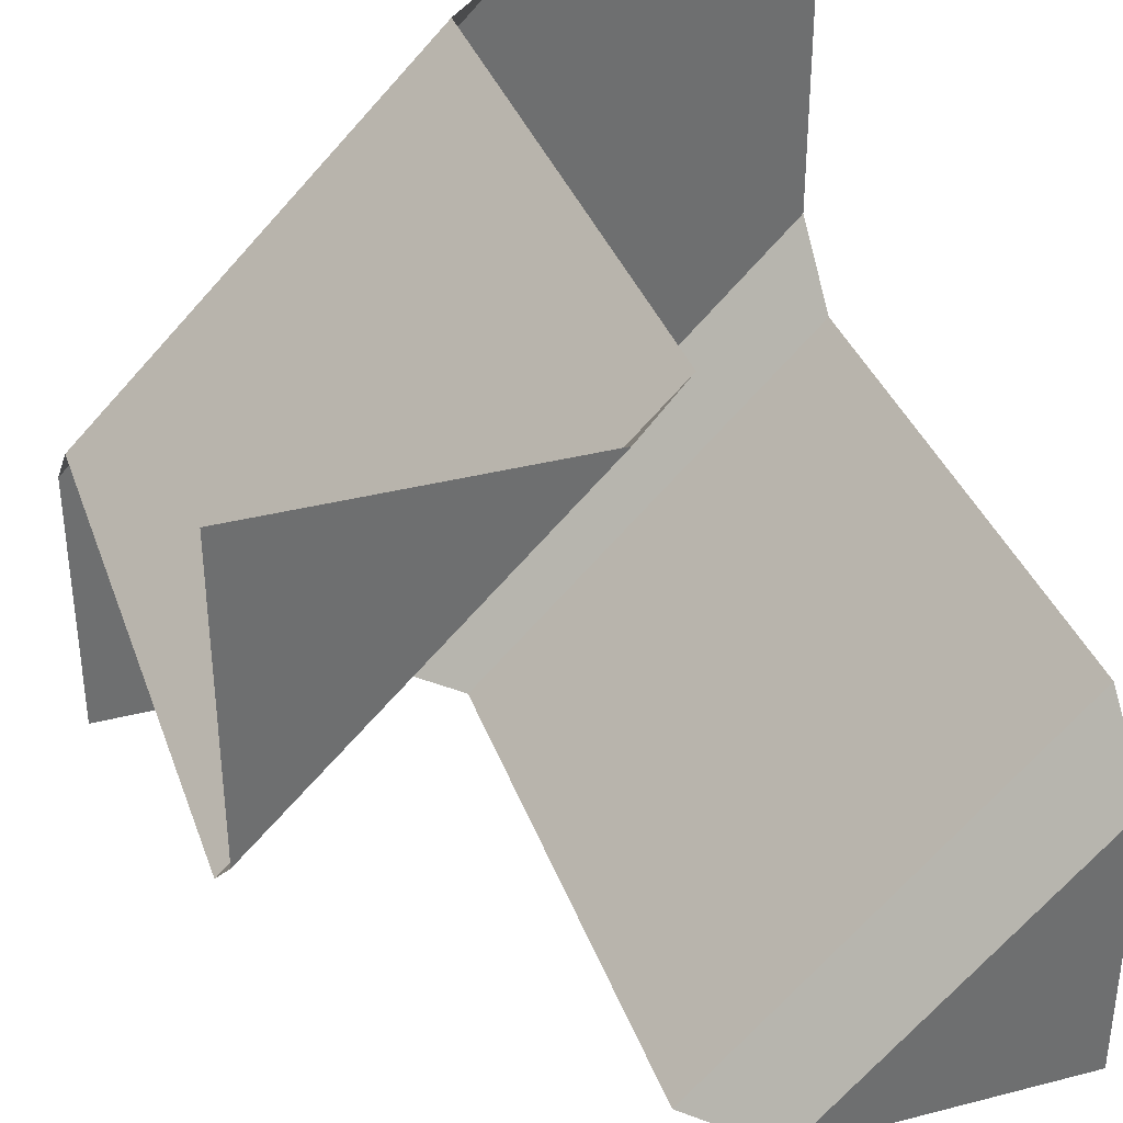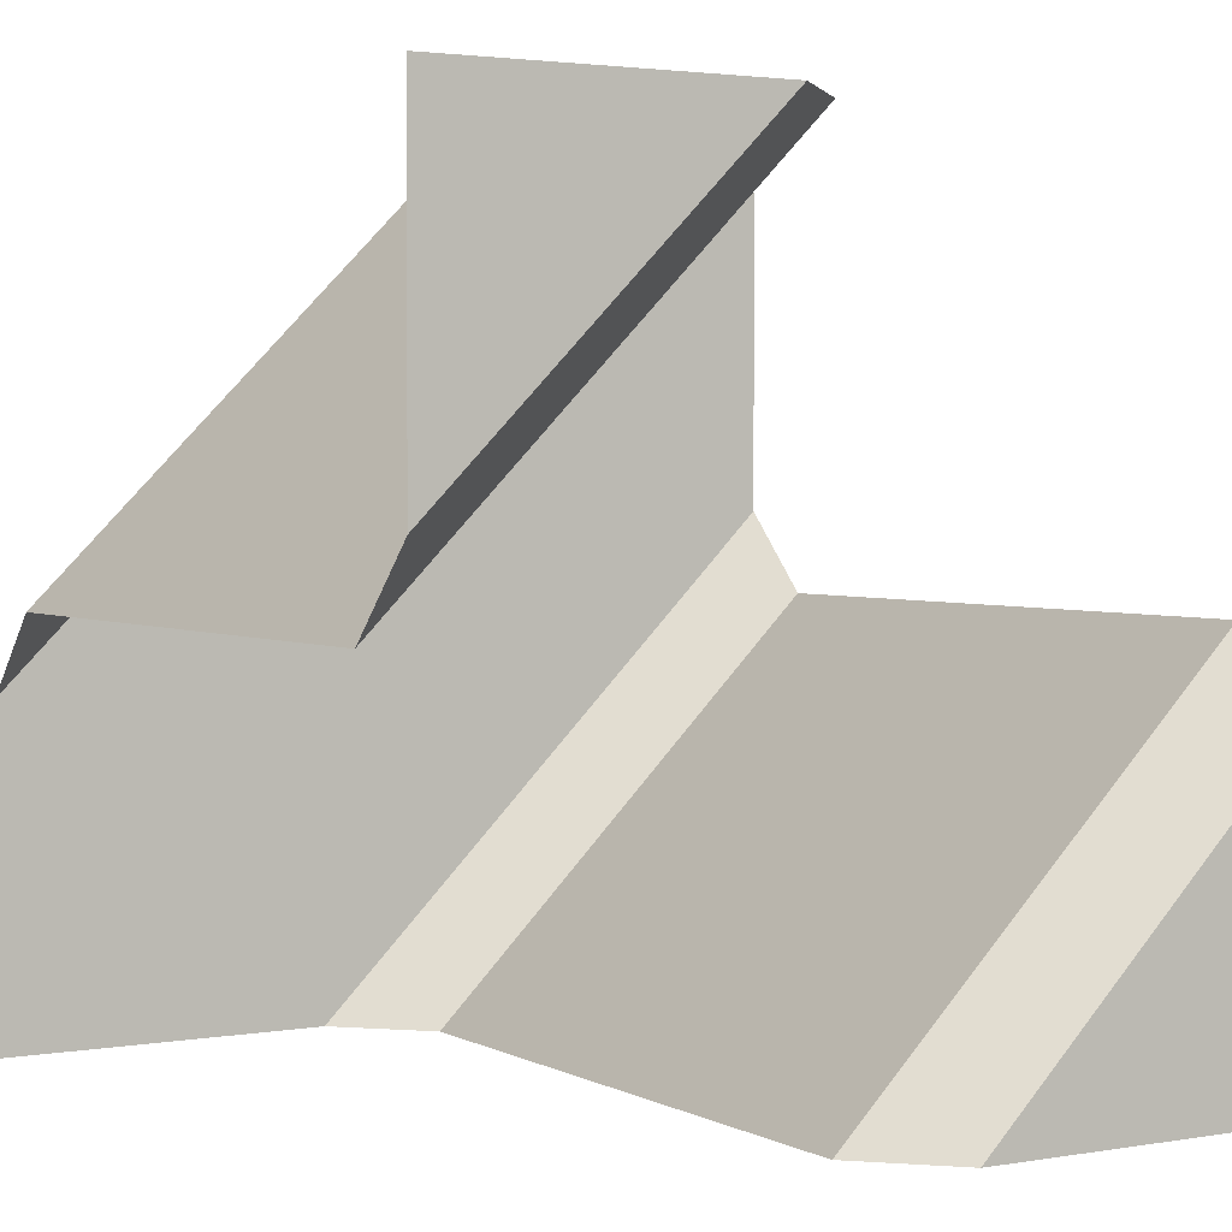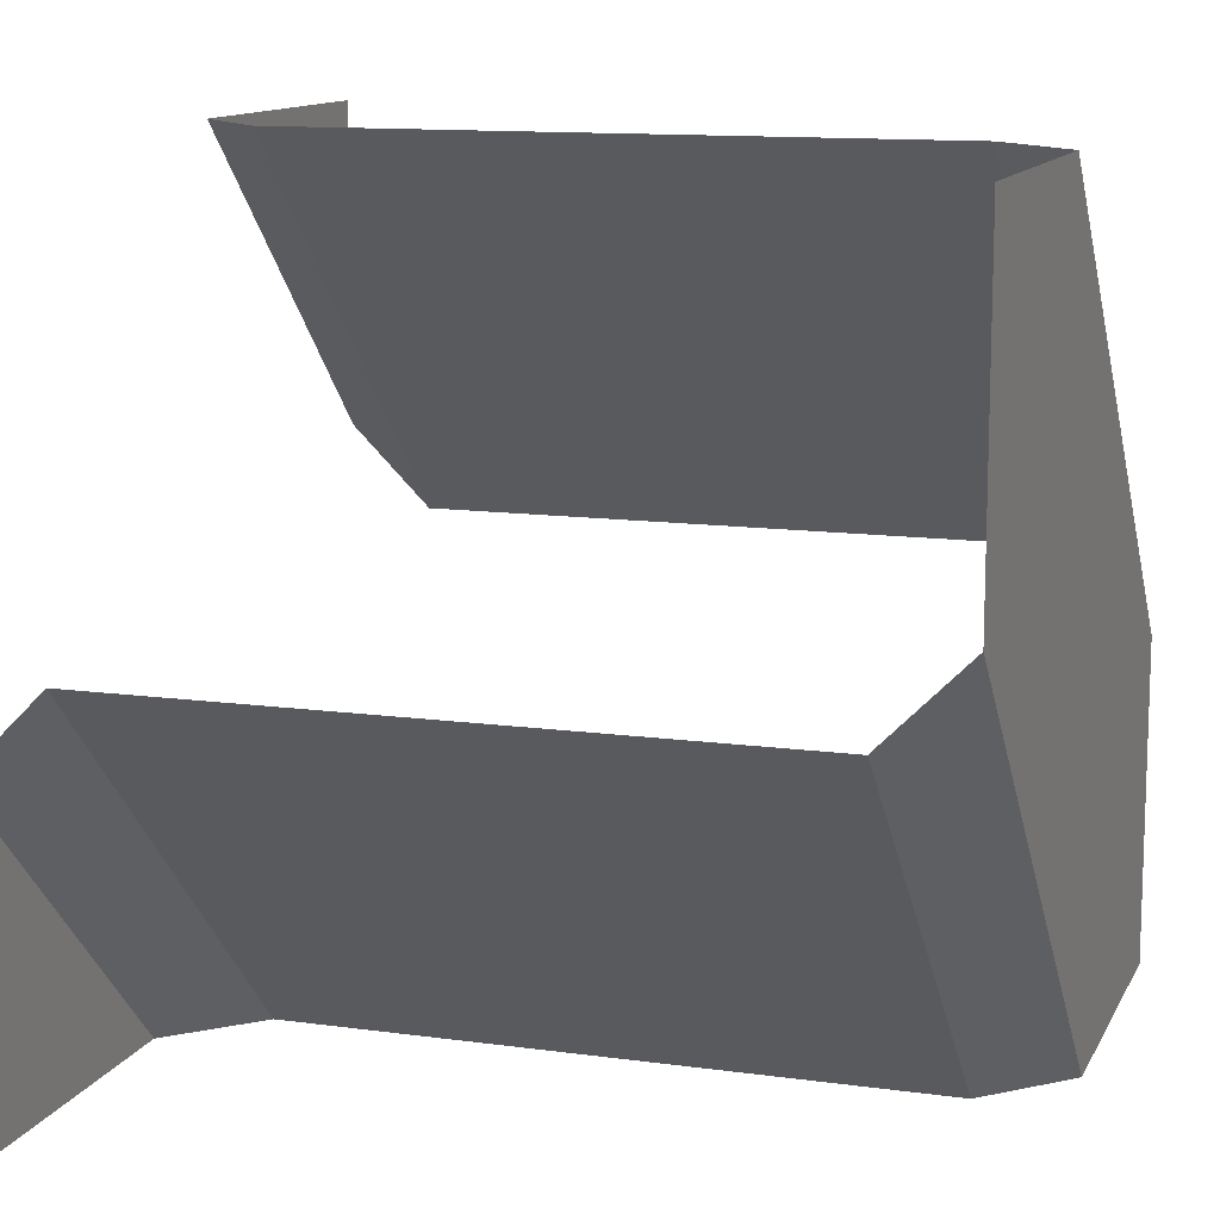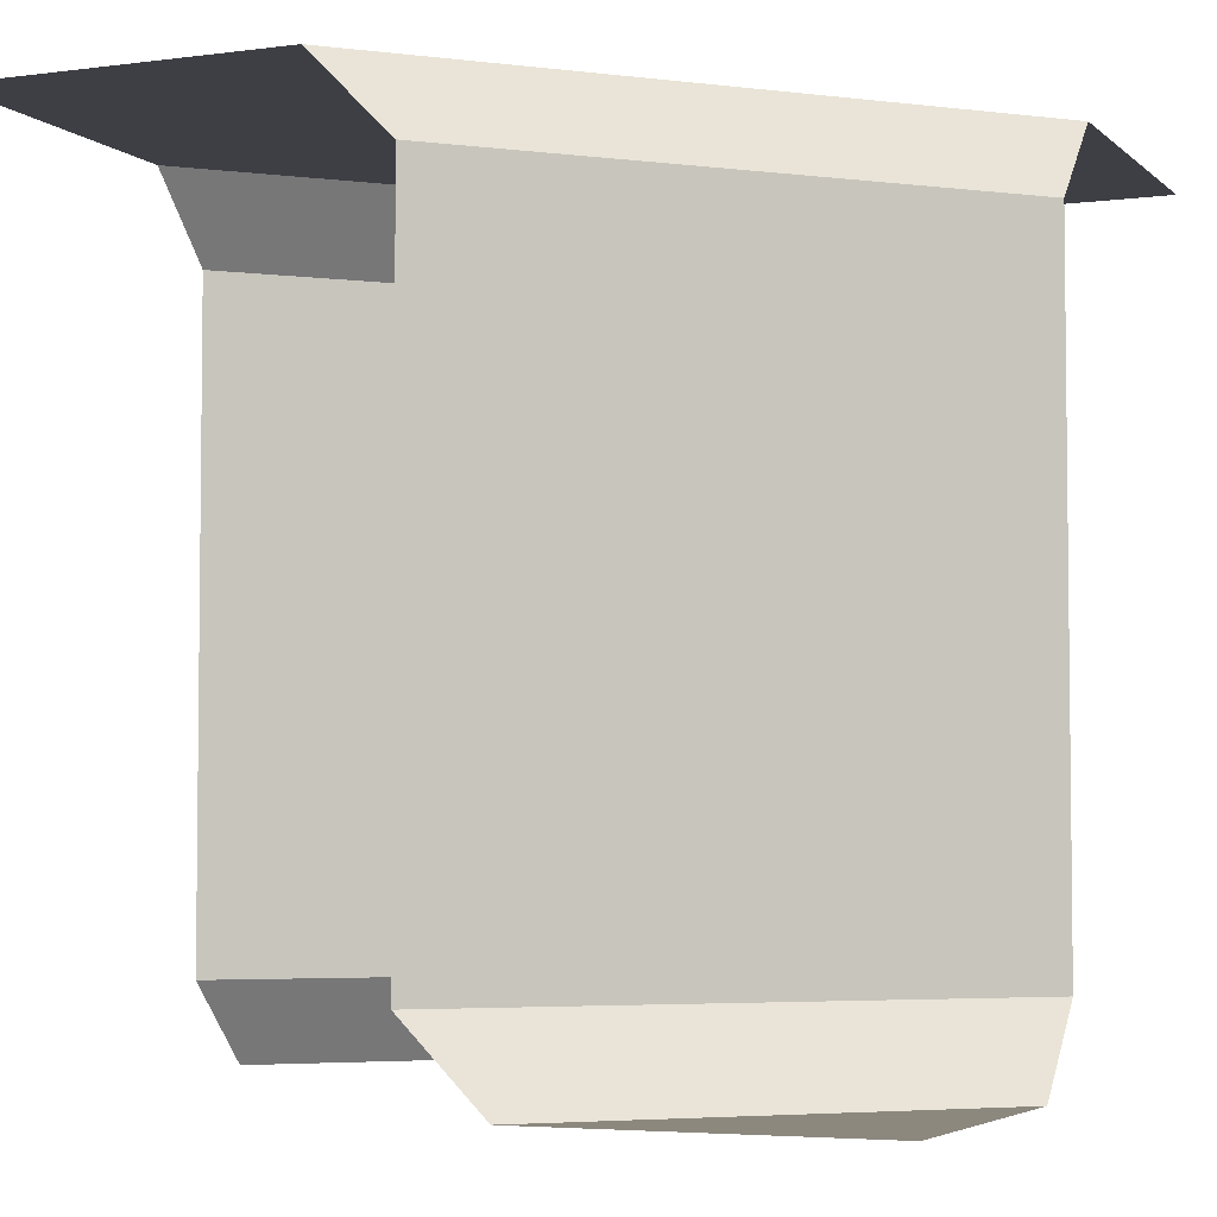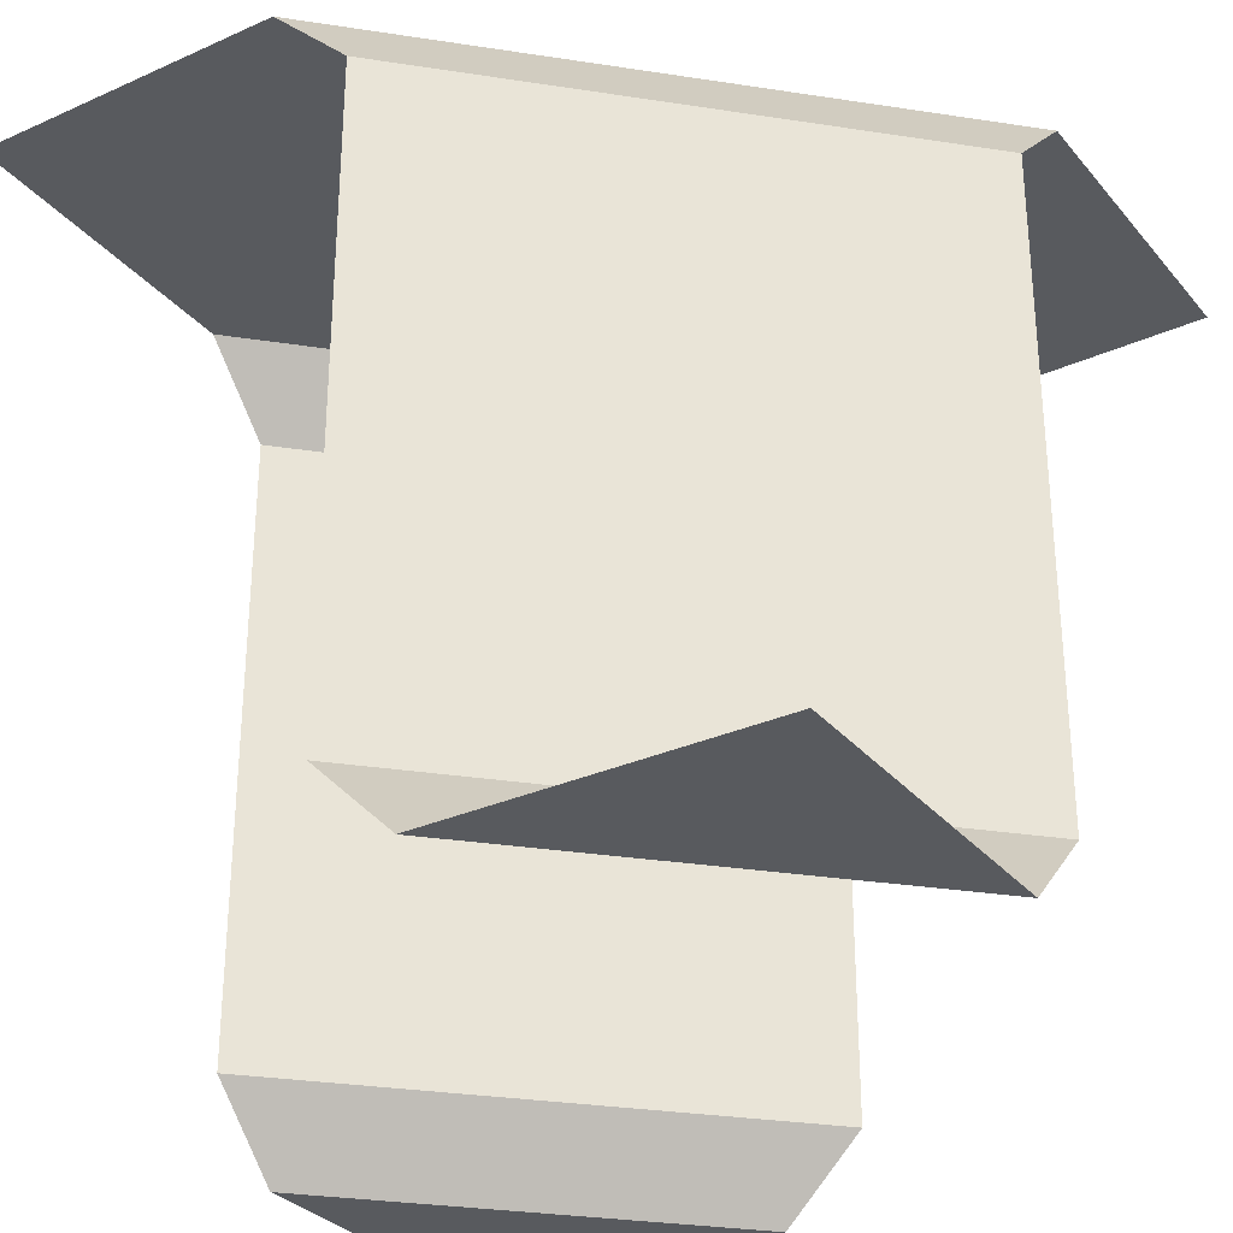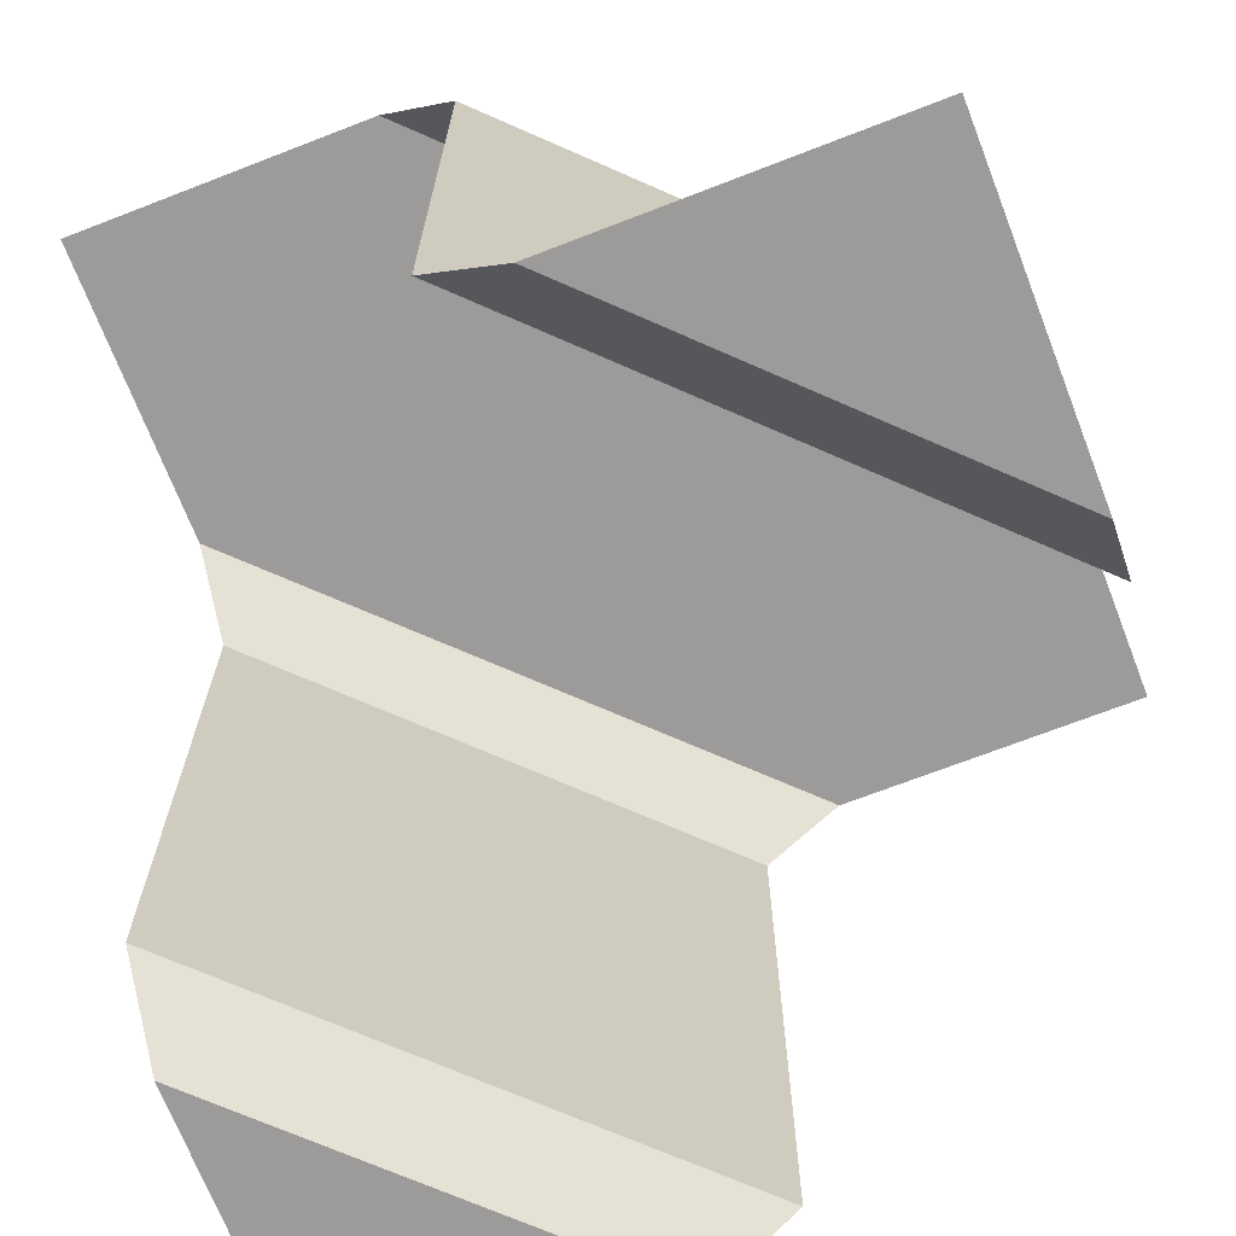
<metadata>
{"format":"obj","ext":"obj","renderer":"f3d","projection":"perspective","resolution":1024,"background":"white","views":[{"elev":36.2,"azim":-18.5,"up":"+Z"},{"elev":2.7,"azim":-30.8,"up":"+Z"},{"elev":12.2,"azim":108.1,"up":"+Z"},{"elev":-4.4,"azim":-66.8,"up":"+Y"},{"elev":-31.1,"azim":-57.4,"up":"+Y"},{"elev":-69.9,"azim":-68.8,"up":"+Y"}]}
</metadata>
<code>
o fsfs_wall_llaw_wall_llaw_efef_Plane.006
v -0.5 0 0.5
v 0.5 0 -0.5
v -0.5 0.1 0
v 0 0.1 0.5
v 0.5 0.1 0
v 0 0.1 -0.5
v -0.5 0 0.1
v 0.5 0 -0.1
v -0.1 0 0.5
v 0.1 0 -0.5
v 0.5 1 0.5
v -0.5 1 -0.5
v -0.5 0.9 0
v 0 0.9 0.5
v 0.5 0.9 0
v 0 0.9 -0.5
v 0.1 1 0.5
v -0.1 1 -0.5
v -0.5 1 -0.1
v 0.5 1 0.1
f 16 18 15
f 12 11 20
f 18 12 20
f 15 18 20
f 12 19 11
f 7 4 3
f 19 13 17
f 5 16 15
f 4 14 3
f 1 9 7
f 16 5 6
f 14 3 13
f 10 6 8
f 2 10 8
f 9 4 7
f 8 6 5
f 11 19 17
f 14 13 17

</code>
